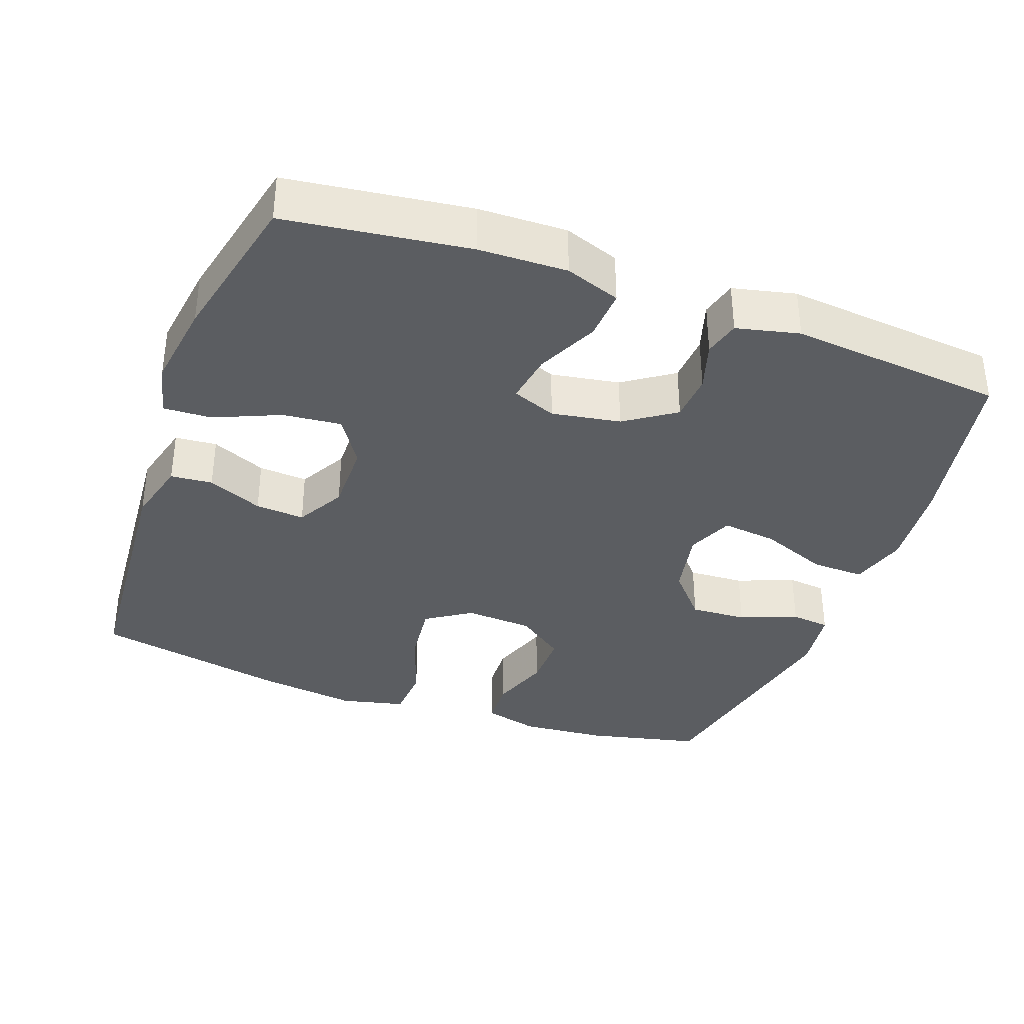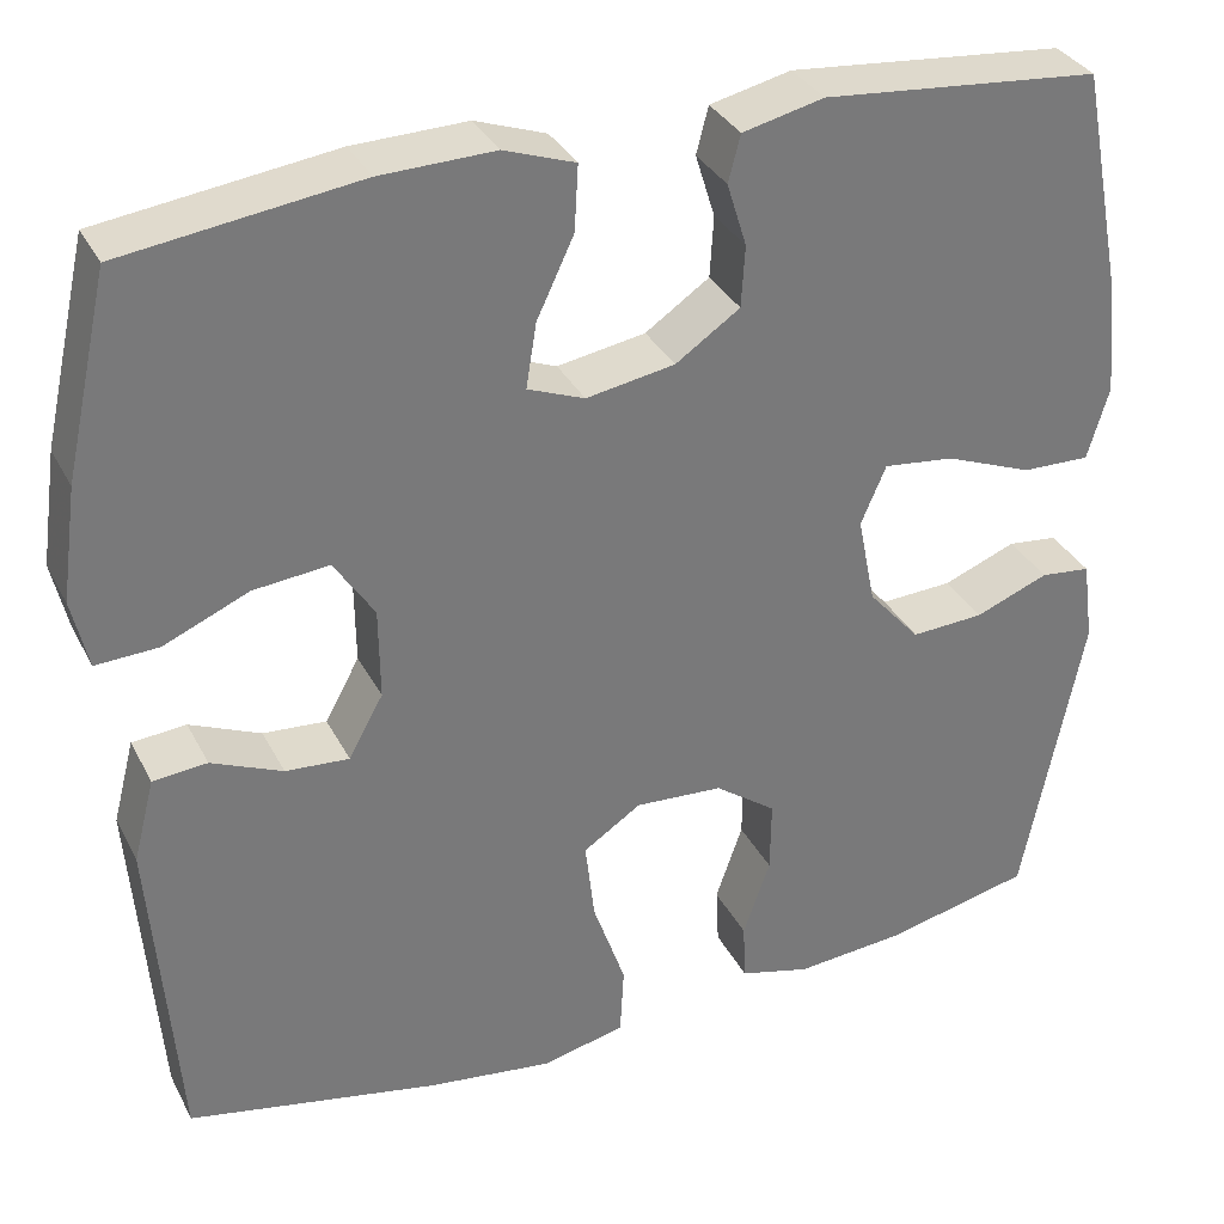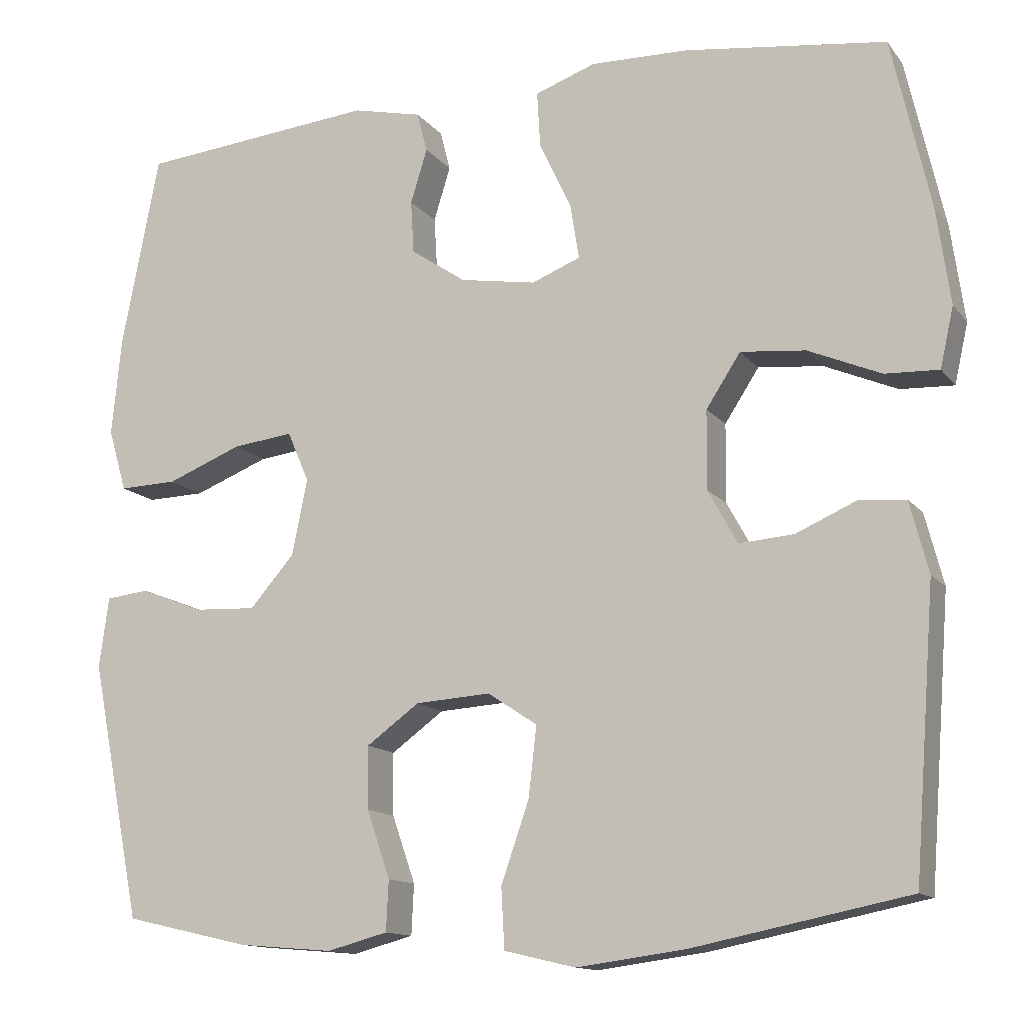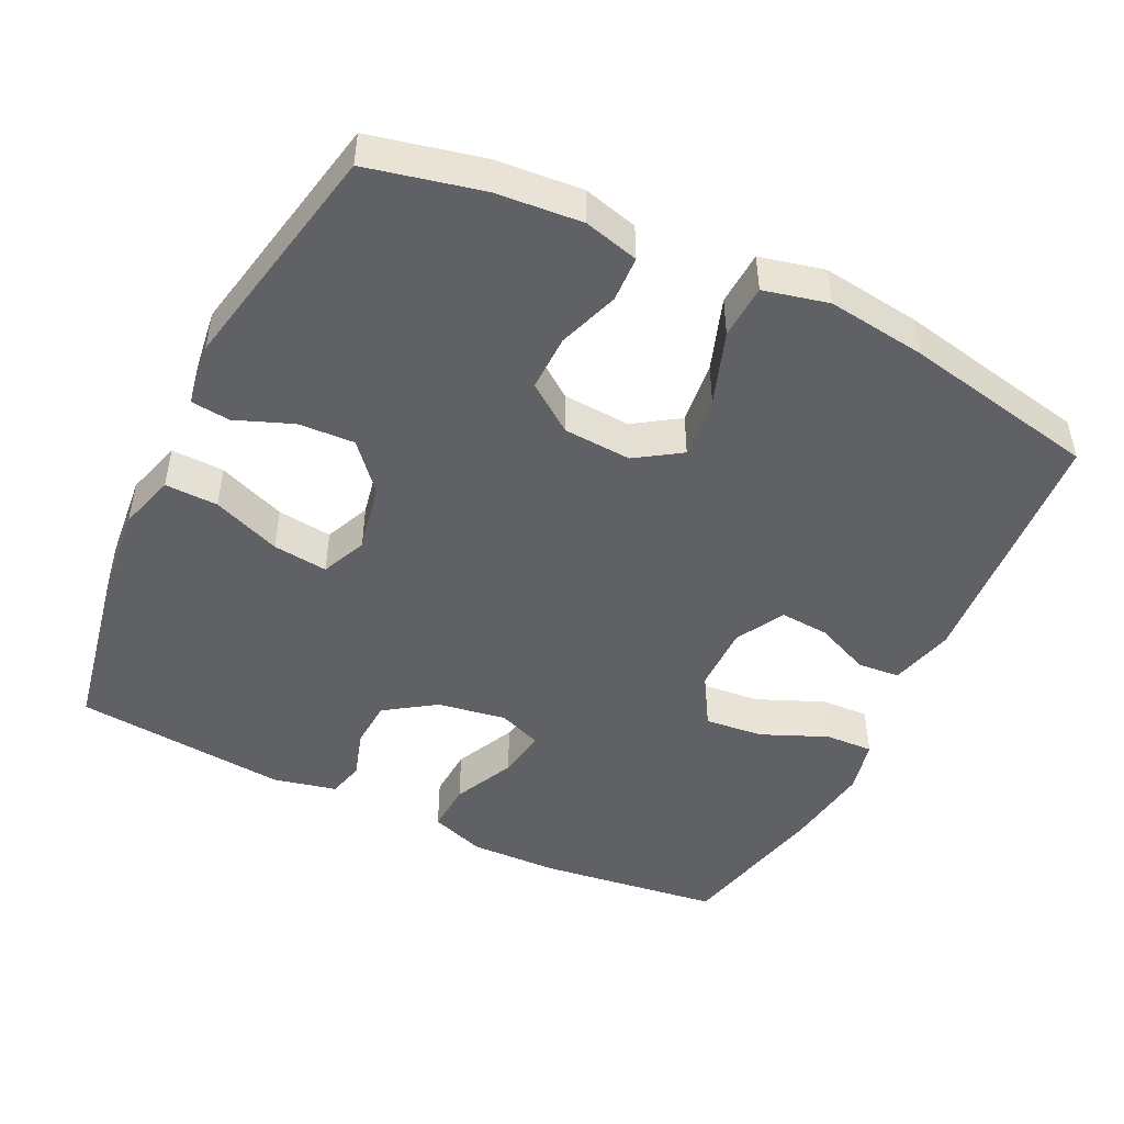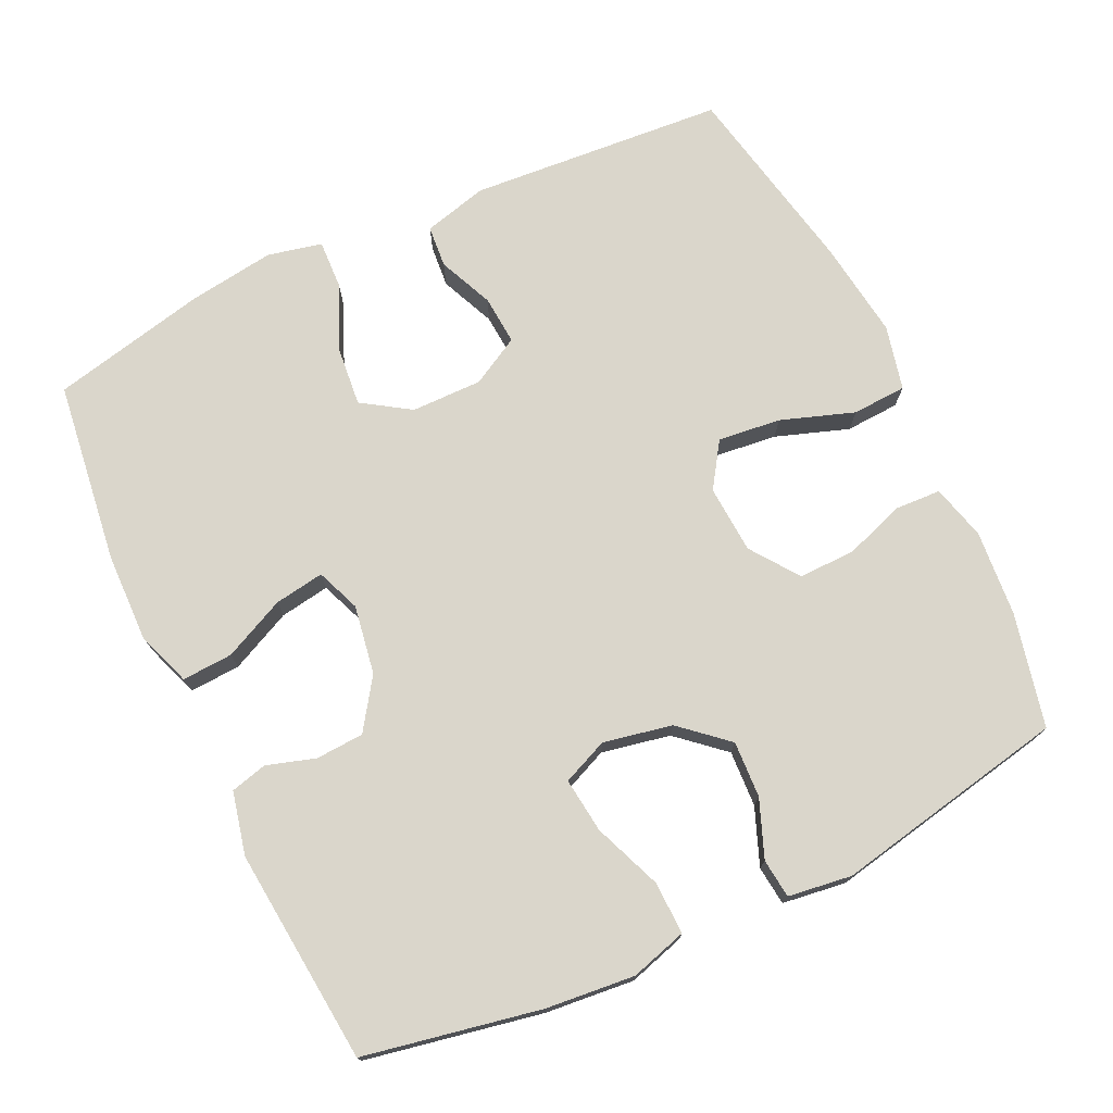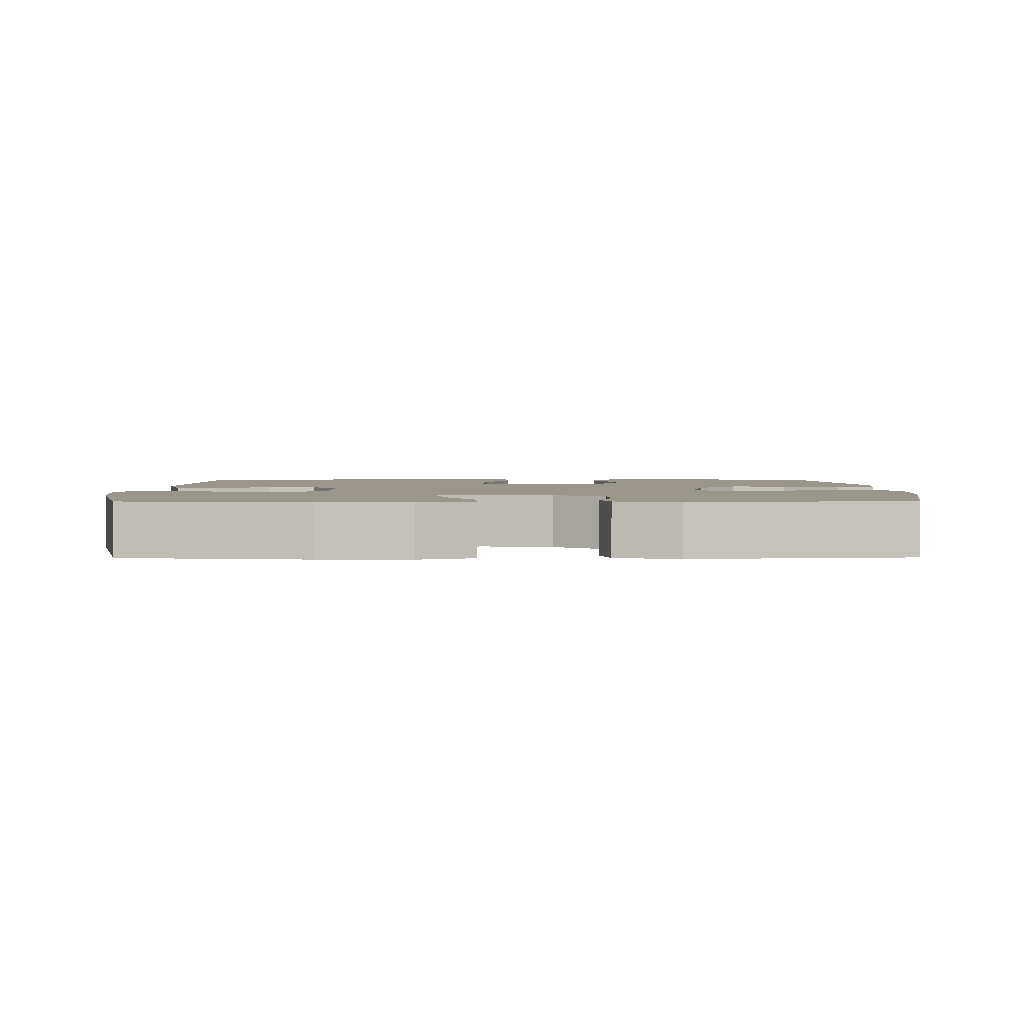
<metadata>
{"format":"obj","ext":"obj","renderer":"f3d","projection":"perspective","resolution":1024,"background":"white","views":[{"elev":-36.1,"azim":-20.0,"up":"+Y"},{"elev":33.5,"azim":-24.0,"up":"+Z"},{"elev":-13.2,"azim":-156.6,"up":"+Z"},{"elev":-47.4,"azim":154.1,"up":"+Y"},{"elev":74.1,"azim":64.7,"up":"+Y"},{"elev":2.4,"azim":-0.7,"up":"+Y"}]}
</metadata>
<code>
v -0.5 0.07 0.5
v -0.248 0.07 0.533
v -0.126 0.07 0.536
v -0.05 0.07 0.509
v -0.054 0.07 0.439
v -0.094 0.07 0.354
v -0.105 0.07 0.285
v -0.044 0.07 0.261
v 0.051 0.07 0.277
v 0.12 0.07 0.324
v 0.124 0.07 0.39
v 0.103 0.07 0.458
v 0.116 0.07 0.508
v 0.203 0.07 0.528
v 0.5 0.07 0.5
v 0.547 0.07 0.257
v 0.559 0.07 0.134
v 0.536 0.07 0.056
v 0.463 0.07 0.058
v 0.369 0.07 0.095
v 0.293 0.07 0.104
v 0.266 0.07 0.041
v 0.285 0.07 -0.054
v 0.341 0.07 -0.118
v 0.419 0.07 -0.114
v 0.498 0.07 -0.083
v 0.552 0.07 -0.089
v 0.564 0.07 -0.177
v 0.5 0.07 -0.5
v 0.343 0.07 -0.536
v 0.224 0.07 -0.546
v 0.148 0.07 -0.526
v 0.145 0.07 -0.463
v 0.174 0.07 -0.379
v 0.175 0.07 -0.301
v 0.109 0.07 -0.253
v 0.015 0.07 -0.247
v -0.047 0.07 -0.288
v -0.037 0.07 -0.375
v -0.002 0.07 -0.476
v -0.006 0.07 -0.551
v -0.095 0.07 -0.572
v -0.231 0.07 -0.554
v -0.5 0.07 -0.5
v -0.527 0.07 -0.147
v -0.504 0.07 -0.058
v -0.446 0.07 -0.053
v -0.37 0.07 -0.086
v -0.302 0.07 -0.091
v -0.265 0.07 -0.024
v -0.266 0.07 0.074
v -0.309 0.07 0.14
v -0.39 0.07 0.132
v -0.481 0.07 0.093
v -0.548 0.07 0.09
v -0.565 0.07 0.165
v -0.548 0.07 0.286
v -0.5 0 0.5
v -0.248 0 0.533
v -0.126 0 0.536
v -0.05 0 0.509
v -0.054 0 0.439
v -0.094 0 0.354
v -0.105 0 0.285
v -0.044 0 0.261
v 0.051 0 0.277
v 0.12 0 0.324
v 0.124 0 0.39
v 0.103 0 0.458
v 0.116 0 0.508
v 0.203 0 0.528
v 0.5 0 0.5
v 0.547 0 0.257
v 0.559 0 0.134
v 0.536 0 0.056
v 0.463 0 0.058
v 0.369 0 0.095
v 0.293 0 0.104
v 0.266 0 0.041
v 0.285 0 -0.054
v 0.341 0 -0.118
v 0.419 0 -0.114
v 0.498 0 -0.083
v 0.552 0 -0.089
v 0.564 0 -0.177
v 0.5 0 -0.5
v 0.343 0 -0.536
v 0.224 0 -0.546
v 0.148 0 -0.526
v 0.145 0 -0.463
v 0.174 0 -0.379
v 0.175 0 -0.301
v 0.109 0 -0.253
v 0.015 0 -0.247
v -0.047 0 -0.288
v -0.037 0 -0.375
v -0.002 0 -0.476
v -0.006 0 -0.551
v -0.095 0 -0.572
v -0.231 0 -0.554
v -0.5 0 -0.5
v -0.527 0 -0.147
v -0.504 0 -0.058
v -0.446 0 -0.053
v -0.37 0 -0.086
v -0.302 0 -0.091
v -0.265 0 -0.024
v -0.266 0 0.074
v -0.309 0 0.14
v -0.39 0 0.132
v -0.481 0 0.093
v -0.548 0 0.09
v -0.565 0 0.165
v -0.548 0 0.286
f 4 5 6
f 3 4 6
f 2 3 6
f 1 2 6
f 57 1 6
f 56 57 6
f 55 56 6
f 54 55 6
f 53 54 6
f 52 53 6 7
f 51 52 7 8
f 50 51 8 9
f 49 50 9 10
f 46 47 48
f 45 46 48
f 44 45 48
f 43 44 48
f 42 43 48
f 41 42 48
f 40 41 48
f 39 40 48
f 38 39 48 49
f 37 38 49 10
f 32 33 34
f 31 32 34
f 30 31 34
f 29 30 34
f 28 29 34
f 27 28 34
f 26 27 34
f 25 26 34
f 24 25 34 35
f 23 24 35 36
f 18 19 20
f 17 18 20
f 16 17 20
f 15 16 20
f 14 15 20
f 13 14 20
f 12 13 20
f 11 12 20
f 10 11 20 21
f 36 37 10
f 23 36 10
f 22 23 10
f 10 21 22
f 63 62 61
f 63 61 60
f 63 60 59
f 63 59 58
f 63 58 114
f 63 114 113
f 63 113 112
f 63 112 111
f 63 111 110
f 64 63 110 109
f 65 64 109 108
f 66 65 108 107
f 67 66 107 106
f 105 104 103
f 105 103 102
f 105 102 101
f 105 101 100
f 105 100 99
f 105 99 98
f 105 98 97
f 105 97 96
f 106 105 96 95
f 67 106 95 94
f 91 90 89
f 91 89 88
f 91 88 87
f 91 87 86
f 91 86 85
f 91 85 84
f 91 84 83
f 91 83 82
f 92 91 82 81
f 93 92 81 80
f 77 76 75
f 77 75 74
f 77 74 73
f 77 73 72
f 77 72 71
f 77 71 70
f 77 70 69
f 77 69 68
f 78 77 68 67
f 67 94 93
f 67 93 80
f 67 80 79
f 79 78 67
f 1 58 59 2
f 2 59 60 3
f 3 60 61 4
f 4 61 62 5
f 5 62 63 6
f 6 63 64 7
f 7 64 65 8
f 8 65 66 9
f 9 66 67 10
f 10 67 68 11
f 11 68 69 12
f 12 69 70 13
f 13 70 71 14
f 14 71 72 15
f 15 72 73 16
f 16 73 74 17
f 17 74 75 18
f 18 75 76 19
f 19 76 77 20
f 20 77 78 21
f 21 78 79 22
f 22 79 80 23
f 23 80 81 24
f 24 81 82 25
f 25 82 83 26
f 26 83 84 27
f 27 84 85 28
f 28 85 86 29
f 29 86 87 30
f 30 87 88 31
f 31 88 89 32
f 32 89 90 33
f 33 90 91 34
f 34 91 92 35
f 35 92 93 36
f 36 93 94 37
f 37 94 95 38
f 38 95 96 39
f 39 96 97 40
f 40 97 98 41
f 41 98 99 42
f 42 99 100 43
f 43 100 101 44
f 44 101 102 45
f 45 102 103 46
f 46 103 104 47
f 47 104 105 48
f 48 105 106 49
f 49 106 107 50
f 50 107 108 51
f 51 108 109 52
f 52 109 110 53
f 53 110 111 54
f 54 111 112 55
f 55 112 113 56
f 56 113 114 57
f 57 114 58 1

</code>
